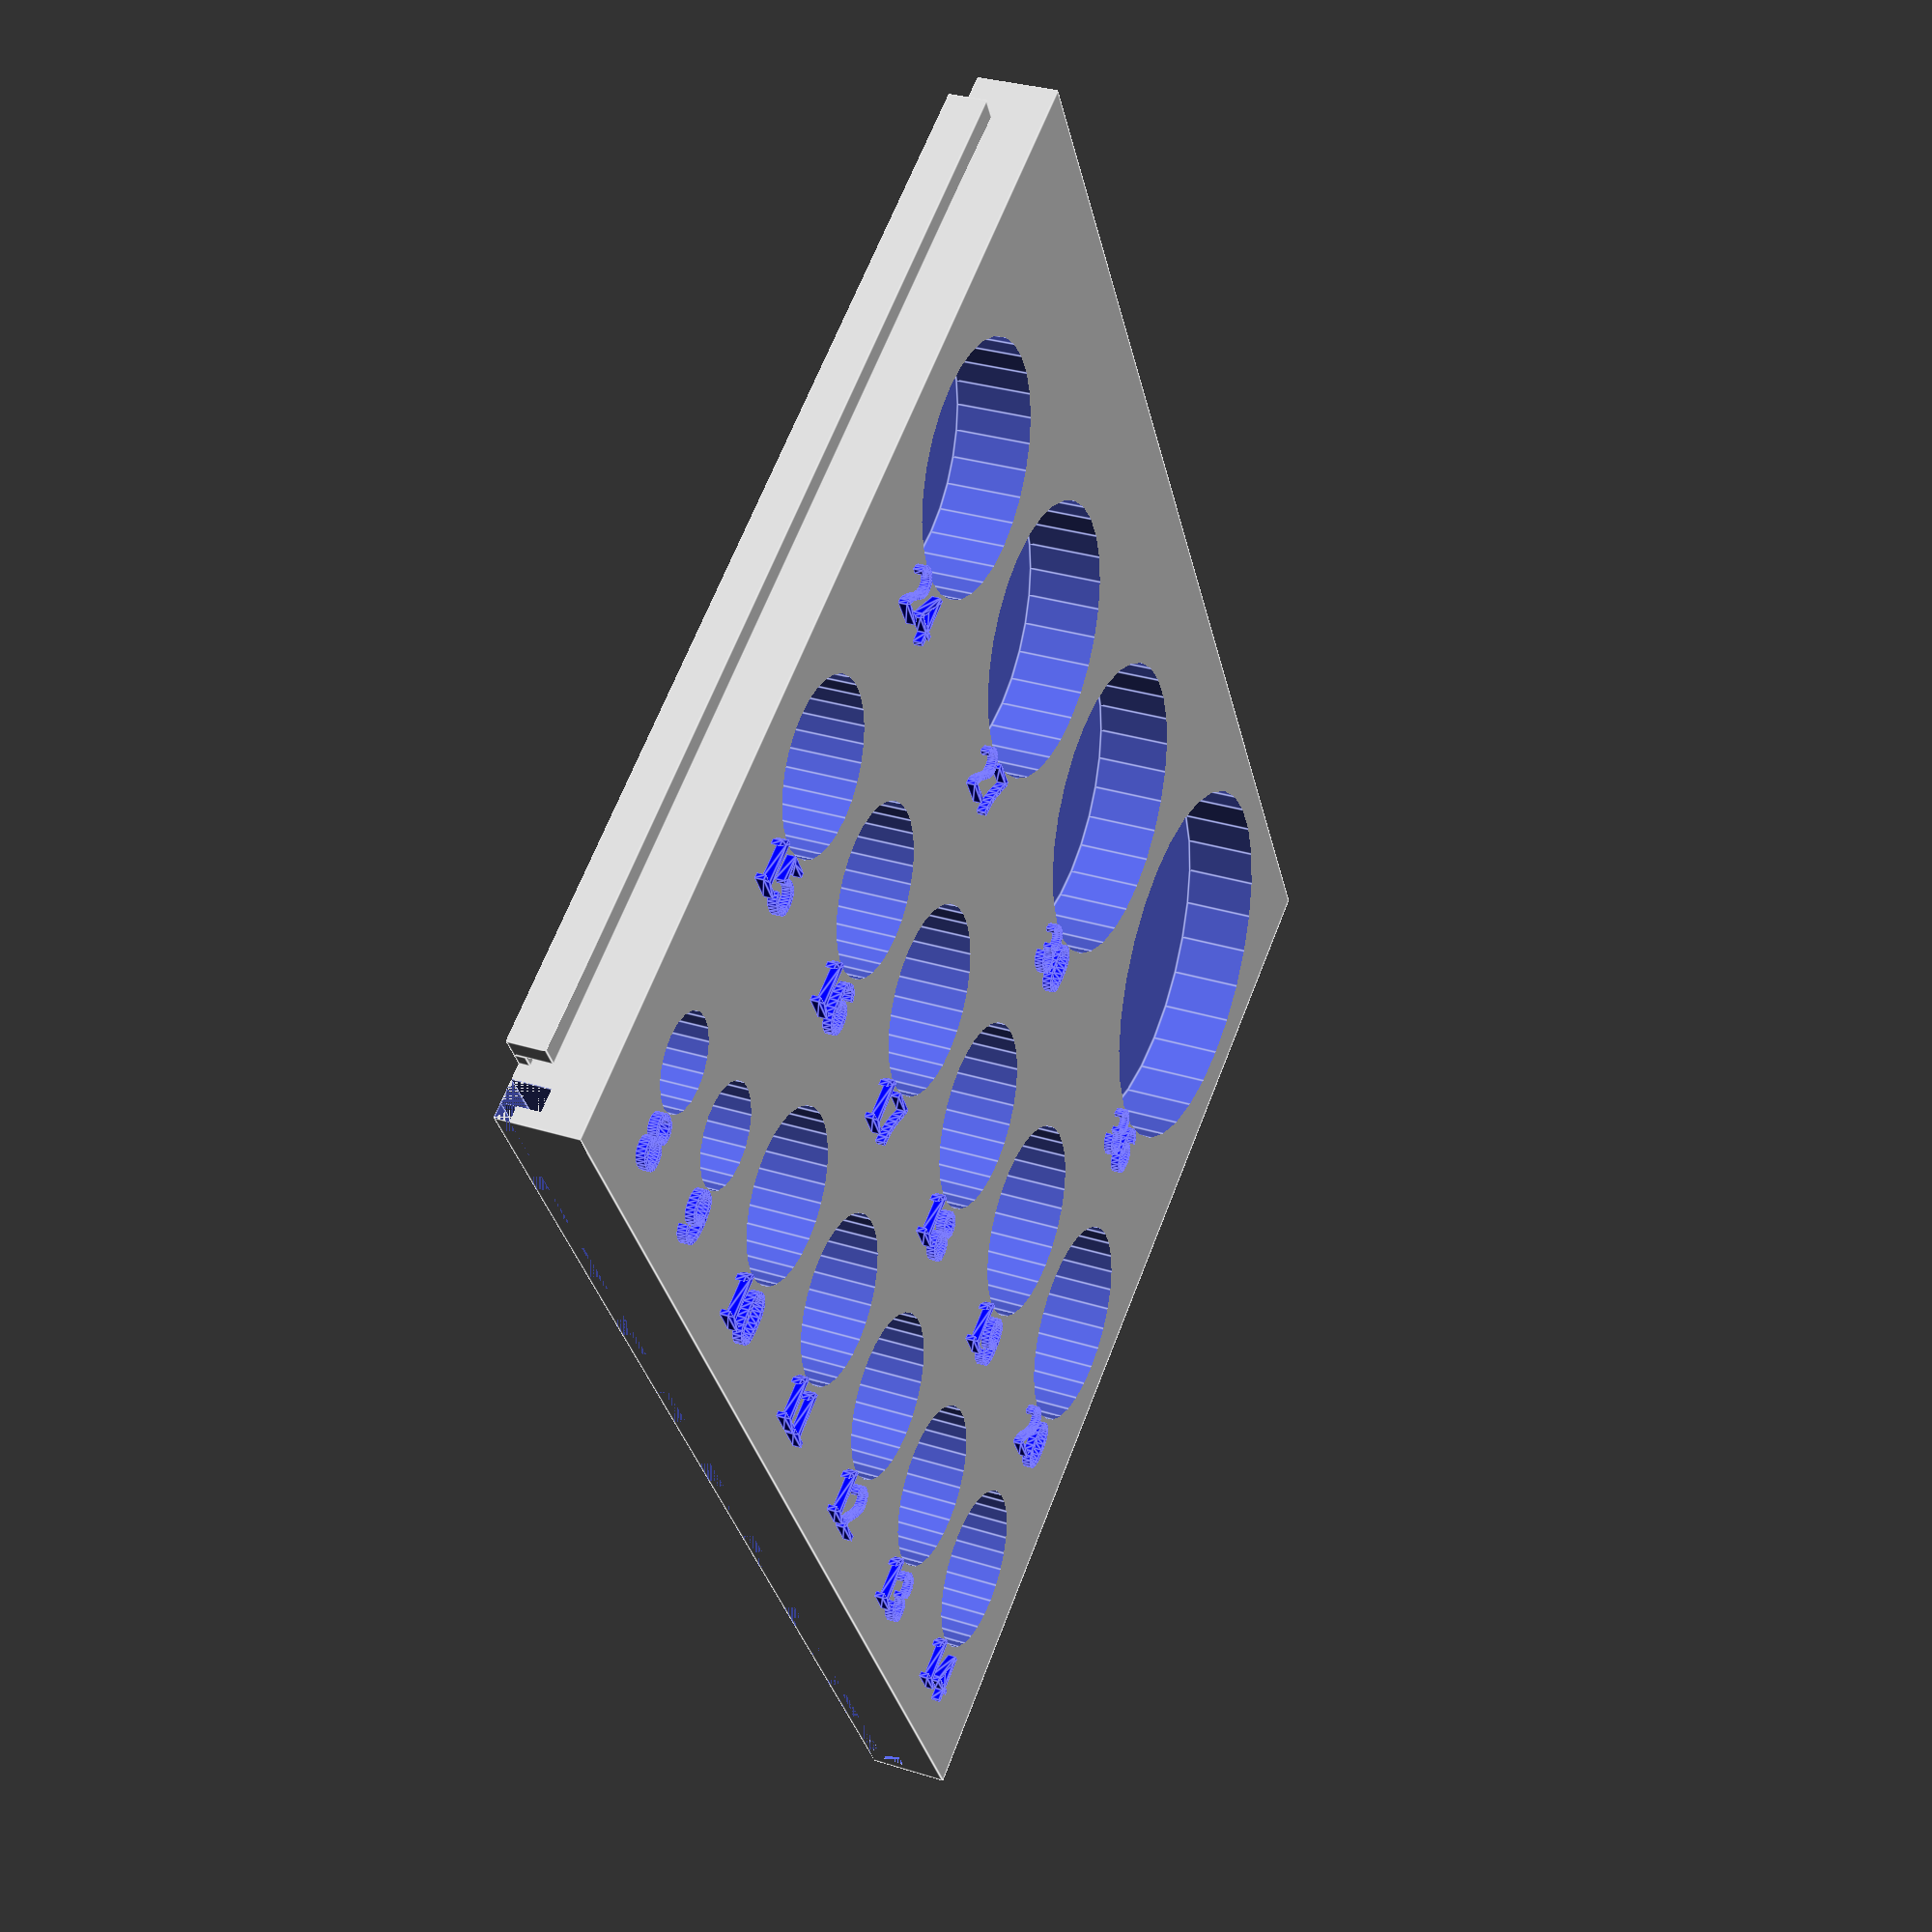
<openscad>
xSize = 190; // Width of the block
ySize = 150; // Length of the block
thickness = 10; // Height of the block

bottomThickness = 0.7; // Thickness of the remaining block in the tool cut outs

raisedText = 1; // 1 = raised text, anything else = sunk text 
textHeight = 1.2; // Depth of the extruded text

// Extra clearance is required to make to socket slip in nicely
// The amount of tollerance required varies on the size of socket.
toolClearanceOffset = 0.4; // base clearance applied to each hole
toolClearanceGain = 0.01; // 1% of diameter extra clearance

toolSpace = 6; // X Gap between sockets
 
autoRowGap = 15; // The gap between the biggest tool in each row.

textSize = 7; // Size of the text
textOffset = 1; // Y offset of the text from the tool cut out 
 
// Link edges allow peices to slot together. Set to 1 to enable, 0 to disable
topLink = 1;
bottomLink = 1;
leftLink = 1;
rightLink = 1;

// Enter diameters of the tool cut outs as they appear on the block
// the first row must contain a zero and the first entry in each row must be zero
toolDia =  [
[0], 
//  Sockets
[0, 31.9, 35.8, 39.8, 51],
[0, 21.7, 21.7, 24.5, 24.7, 26.3, 27.8],
[0, 11.7,12.8,21.9, 21.9, 21.9, 21.8, 21.9],
//[0, 11.5, 11.6],
// Deep sockets
//[0,   16.9, 16.9, 20,   20.9, 23.8,  25.8],
//[0, 16.8, 18.8, 22,   27.6],
// Hex 
//[0, 21.9, 21.8, 21.9, 23.9, 25.9, 27.9],
//[0, 17.4, 17.4, 17.4, 17.4, 17.4, 17.4],

// Torx
//[0, 17.9, 17.9, 17.9, 17.9, 17.7, 17.8, 17.9, 17.8, 17.9, 17.9],
// External Torx
//[0, 12, 12, 12, 12,11.9, 16.9, 16.9, 17.9, 19.7, 21.9, 23.9],
// Small Torx
//[0, 16.8, 7.1, 7.1, 7.1, 7.1, 7.1, 7.1, 7.1],
// Step up/down
//[0, 25.1, 22.8, 17.7, 11.7, 22.1, 21.5, 15.7],
];

// add the text for each entry above (there must be an entry for each tool)
// Text must have have dummy entries to match the diameter array
toolText = [
["X"], 
// Sockets
["x",       "24",     "27",     "30",     "36"],
["x",       "15",     "16",     "17",     "18",     "19",     "20"],
["x",       "8","9","10",     "11",     "12",     "13",     "14"],
["x",       "5",      "6"],
// Deep Sockets
["x",        "12", "13",  "14", "15", "17", "19"],
["x",     "10", "11", " 10 Spk" , "14 Spk"],
// Hex sockets
["x", "H8", "H10", "H12", "H14", "H17", "H19"],
["x", "H2.5", "H3", "H4", "H5", "H6", "H7"],
// Torx
["x", "T10", "T15", "T20", "T25", "T27", "T30", "T40", "T45", "T50", "T55"],
// External Torx
["x", "E4", "E5", "E6", "E7", "E8", "E10", "E12", "E14", "E16", "E18", "E20"],
// Torx Small bits
["x", "Adpt", "T10", "T15", "T20", "T25", "T27", "T30", "T40"],
// Step up/downs
["x", "↑", "↑", "↑", "↑", "↓", "↓", "↓"]
];

// number of rows from the array
toolRows = len (toolDia);

// calculate the maximum socket size in this row
function maximum(array, index = 0) = (index < len(array) - 1) ? max(array[index], maximum(array, index+1)) : array[index];

// Recursive sum to calculate accumulative offset
function sum(array,index,start=0, gap) = (index==start ? array[index] : array[index] + sum(array,index-1,start, gap)+gap);

// Add or cut out linked edges
module link(x, y, length, angle, clearance)
{
    rotate (angle, 0, 0) 
    {
        translate ([x,y, - bottomThickness]) cube ([length, 2, 2-clearance]);
        translate ([x,y + 2, - bottomThickness]) cube ([length, 3, 5]);
    }
}

// calculate the row sizes
rowSize = [for (xLoop = [0:toolRows-1]) maximum (toolDia[xLoop],0)];

// Calculate where to start in the y axis to centre tools on the block    
yStart = (ySize+autoRowGap-textSize-sum(rowSize,toolRows-1,0, autoRowGap))/2; 

difference () {
    union () {  
        // Draw the block
        translate ([0,0, -bottomThickness]) cube ([xSize, ySize, thickness + bottomThickness]);
        // Add links
        if (topLink == 1) link (7, ySize, xSize - 14, 0,0.5);
        if (leftLink == 1) link (7, 0, ySize -14, 90, 0.5);

        if (raisedText==1)
        {
            // add the text
            // Loop through the rows
            for (xLoop = [1:toolRows-1]) 
            {
                toolsPerRow = len (toolDia[xLoop]);
                xStart = (xSize+toolSpace-sum(toolDia[xLoop],toolsPerRow-1,0, toolSpace))/2;
             
                // loop through the tools on this row
                for (yLoop = [1:toolsPerRow])
                {
                    diameter = toolDia [xLoop][yLoop];
                    xPos = (sum(toolDia[xLoop],yLoop-1,0, toolSpace)+0.5*diameter) + xStart;
                    yPos =  ySize - ((yStart + sum (rowSize, xLoop-1, 0, autoRowGap)+rowSize[xLoop]) - 0.5*diameter)-textOffset;
                    color ([0,0,1]) translate ([xPos, yPos - (0.5*diameter), thickness]) linear_extrude (height = textHeight) text (toolText [xLoop][yLoop], size = textSize, valign = "top", halign = "center", font = "Liberation Sans");
                }
            }
        }
    }
    // remove the link cut outs
    if (bottomLink == 1) link (0, 0, xSize, 0,0);
    if (rightLink == 1) link (0, -xSize, ySize, 90,0);

    // remove the tools
    // loop through the rows
    for (xLoop = [1:toolRows-1])
    {
        toolsPerRow = len (toolDia[xLoop]);
        xStart = (xSize+toolSpace-sum(toolDia[xLoop],toolsPerRow-1,0, toolSpace))/2;
        
        // loop through the tools in this row
        for (yLoop = [1:toolsPerRow-1])
        {
            toolClearance = (toolDia[xLoop][yLoop] * toolClearanceGain) + toolClearanceOffset;
            diameter = toolDia [xLoop][yLoop] + toolClearance;
            xpos = (sum(toolDia[xLoop],yLoop-1,0, toolSpace)+0.5*diameter) + xStart;
            yPos =  ySize - ((yStart + sum (rowSize, xLoop-1, 0, autoRowGap)+rowSize[xLoop]) - 0.5*diameter);
              
            translate ([xpos, yPos, 0]) cylinder (h = thickness+1, d = diameter, center = false);
            
            if (raisedText!=1)
            {
                // Subtract the text
                translate ([xpos, yPos - (0.5*diameter)-textOffset, thickness-textHeight]) linear_extrude (height = 100+textHeight) text (toolText [xLoop][yLoop], size = textSize, valign = "top", halign = "center", font = "Liberation Sans");
            }
        }
    }
}

</openscad>
<views>
elev=328.9 azim=60.1 roll=294.1 proj=p view=edges
</views>
